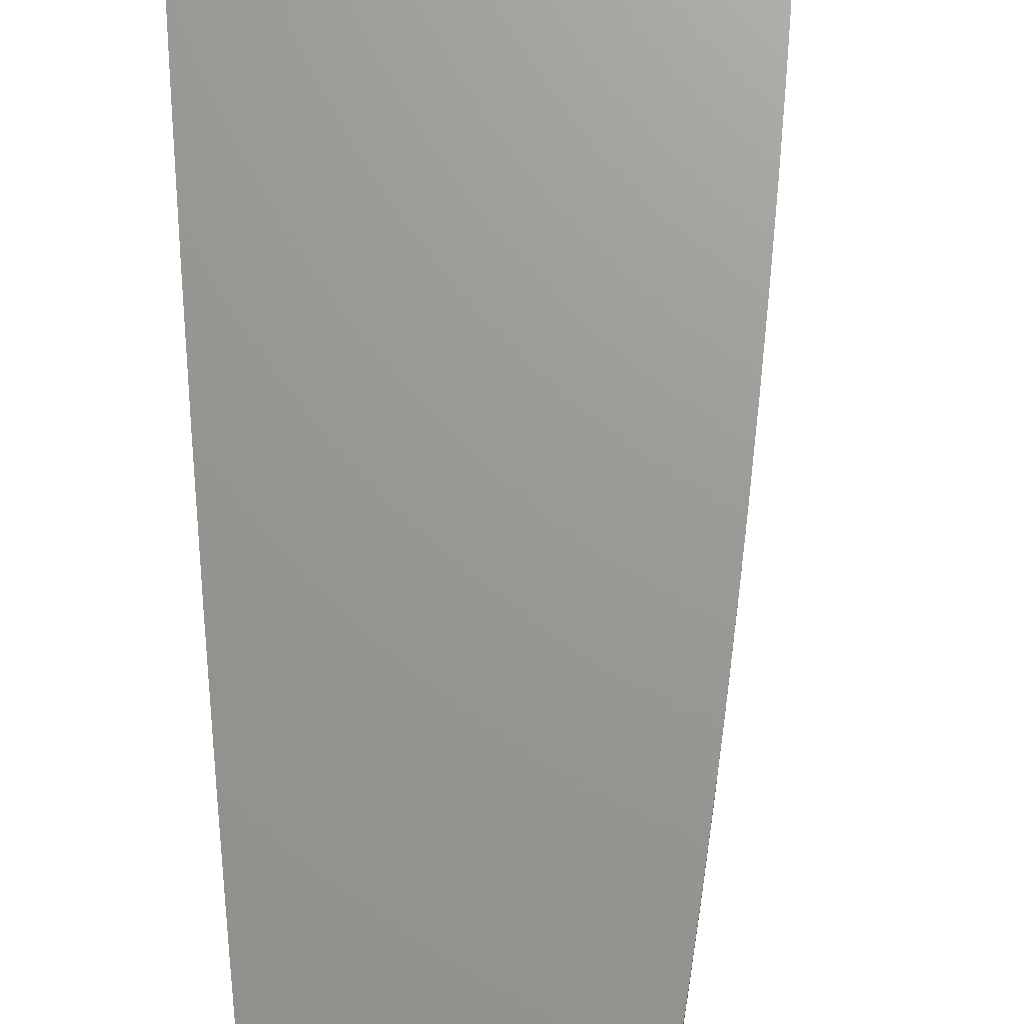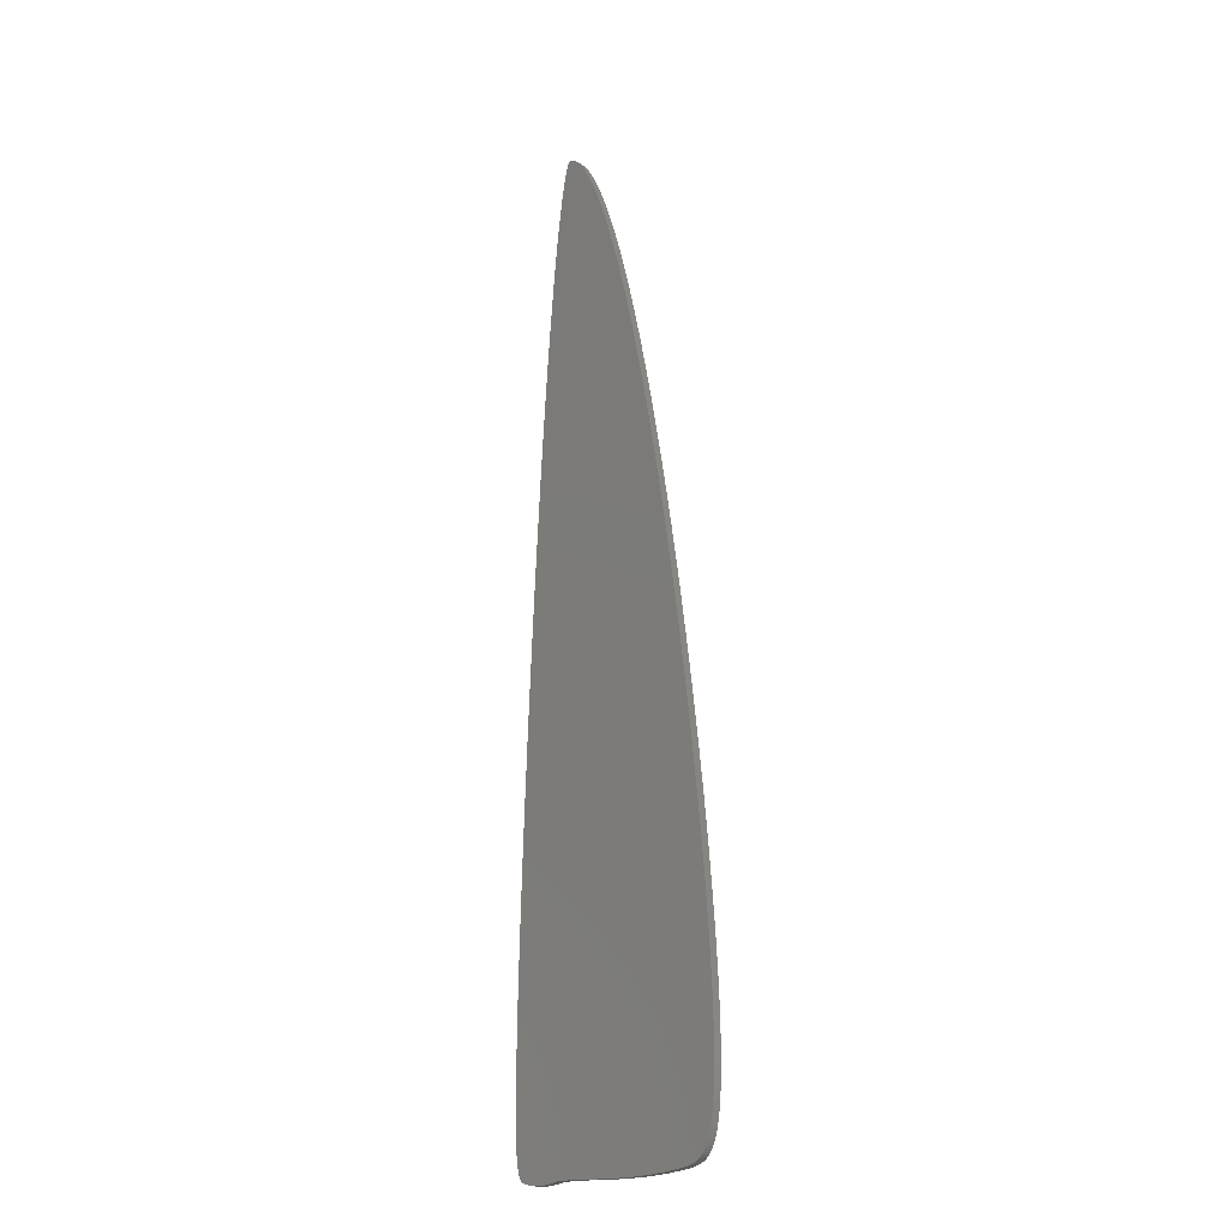
<metadata>
{"format":"stl","ext":"stl","renderer":"f3d","projection":"perspective","resolution":1024,"background":"white","views":[{"elev":69.6,"azim":178.1,"up":"+Z"},{"elev":-20.2,"azim":-135.7,"up":"+Y"}]}
</metadata>
<code>
# stl→obj: 332 verts, 660 faces
v 0.0015 0.18 0.0015
v 0.0015 0.18 -0.0015
v 0.00311 0.1798 -0.0015
v -0.06314 0.2224 0.0015
v -0.06323 0.217 -0.0015
v -0.06323 0.217 0.0015
v -0.06324 0.2126 -0.0015
v -0.06324 0.2126 0.0015
v -0.06318 0.2083 -0.0015
v -0.06318 0.2083 0.0015
v -0.06304 0.2046 -0.0015
v -0.06304 0.2046 0.0015
v -0.06285 0.2013 -0.0015
v -0.06285 0.2013 0.0015
v -0.0626 0.1985 -0.0015
v -0.0626 0.1985 0.0015
v -0.06231 0.196 -0.0015
v -0.06231 0.196 0.0015
v -0.06197 0.1938 -0.0015
v -0.06197 0.1938 0.0015
v -0.0616 0.1919 -0.0015
v -0.0616 0.1919 0.0015
v -0.06135 0.1908 -0.0015
v -0.06135 0.1908 0.0015
v -0.06093 0.1893 -0.0015
v -0.06093 0.1893 0.0015
v -0.06048 0.1879 -0.0015
v -0.06048 0.1879 0.0015
v -0.06 0.1868 -0.0015
v -0.06 0.1868 0.0015
v -0.0595 0.1858 -0.0015
v -0.0595 0.1858 0.0015
v -0.05901 0.1849 -0.0015
v -0.05901 0.1849 0.0015
v -0.05852 0.1842 -0.0015
v -0.05852 0.1842 0.0015
v -0.05804 0.1836 -0.0015
v -0.05804 0.1836 0.0015
v -0.05755 0.1831 -0.0015
v -0.05755 0.1831 0.0015
v -0.05698 0.1826 -0.0015
v -0.05698 0.1826 0.0015
v -0.05642 0.1822 -0.0015
v -0.05642 0.1822 0.0015
v -0.05582 0.1819 -0.0015
v -0.05582 0.1819 0.0015
v -0.05518 0.1815 -0.0015
v -0.05518 0.1815 0.0015
v -0.05447 0.1812 -0.0015
v -0.05447 0.1812 0.0015
v -0.05367 0.181 -0.0015
v -0.05367 0.181 0.0015
v -0.0527 0.1807 -0.0015
v -0.0527 0.1807 0.0015
v -0.0516 0.1805 -0.0015
v -0.0516 0.1805 0.0015
v -0.04965 0.1802 -0.0015
v -0.04965 0.1802 0.0015
v -0.04608 0.1799 -0.0015
v -0.04608 0.1799 0.0015
v -0.04249 0.1795 -0.0015
v -0.04249 0.1795 0.0015
v -0.03873 0.1793 -0.0015
v -0.03873 0.1793 0.0015
v -0.03479 0.1792 -0.0015
v -0.03479 0.1792 0.0015
v -0.03061 0.1791 -0.0015
v -0.03061 0.1791 0.0015
v -0.02615 0.1791 -0.0015
v -0.02615 0.1791 0.0015
v -0.02131 0.1792 -0.0015
v -0.02131 0.1792 0.0015
v -0.01593 0.1794 -0.0015
v -0.01593 0.1794 0.0015
v -0.008035 0.1798 -0.0015
v -0.008035 0.1798 0.0015
v -0.0045 0.18 -0.0015
v -0.0045 0.18 0.0015
v -0.06314 0.2224 -0.0015
v -0.06294 0.2285 0.0015
v -0.06294 0.2285 -0.0015
v -0.06263 0.2353 0.0015
v -0.06263 0.2353 -0.0015
v -0.06219 0.2429 0.0015
v -0.06219 0.2429 -0.0015
v -0.06162 0.2513 0.0015
v -0.06162 0.2513 -0.0015
v -0.06091 0.2605 0.0015
v -0.06091 0.2605 -0.0015
v -0.06005 0.2704 0.0015
v -0.06005 0.2704 -0.0015
v -0.05903 0.2812 0.0015
v -0.05903 0.2812 -0.0015
v -0.05786 0.2925 0.0015
v -0.05786 0.2925 -0.0015
v -0.0564 0.3056 0.0015
v -0.0564 0.3056 -0.0015
v -0.05481 0.319 0.0015
v -0.05481 0.319 -0.0015
v -0.05311 0.3325 0.0015
v -0.05311 0.3325 -0.0015
v -0.05131 0.3459 0.0015
v -0.05131 0.3459 -0.0015
v -0.04945 0.3591 0.0015
v -0.04945 0.3591 -0.0015
v -0.04753 0.372 0.0015
v -0.04753 0.372 -0.0015
v -0.04559 0.3845 0.0015
v -0.04559 0.3845 -0.0015
v -0.04362 0.3965 0.0015
v -0.04362 0.3965 -0.0015
v -0.04165 0.408 0.0015
v -0.04165 0.408 -0.0015
v -0.03967 0.4189 0.0015
v -0.03967 0.4189 -0.0015
v -0.03772 0.4293 0.0015
v -0.03772 0.4293 -0.0015
v -0.03578 0.4391 0.0015
v -0.03578 0.4391 -0.0015
v -0.03386 0.4484 0.0015
v -0.03386 0.4484 -0.0015
v -0.03198 0.4571 0.0015
v -0.03198 0.4571 -0.0015
v -0.03022 0.4649 0.0015
v -0.03022 0.4649 -0.0015
v -0.02841 0.4725 0.0015
v -0.02841 0.4725 -0.0015
v -0.02665 0.4795 0.0015
v -0.02665 0.4795 -0.0015
v -0.02493 0.4861 0.0015
v -0.02493 0.4861 -0.0015
v -0.02326 0.4921 0.0015
v -0.02326 0.4921 -0.0015
v -0.02165 0.4977 0.0015
v -0.02165 0.4977 -0.0015
v -0.02009 0.5028 0.0015
v -0.02009 0.5028 -0.0015
v -0.01845 0.5078 0.0015
v -0.01845 0.5078 -0.0015
v -0.017 0.512 0.0015
v -0.017 0.512 -0.0015
v -0.0156 0.5158 0.0015
v -0.0156 0.5158 -0.0015
v -0.01425 0.5192 0.0015
v -0.01425 0.5192 -0.0015
v -0.01298 0.5223 0.0015
v -0.01298 0.5223 -0.0015
v -0.01164 0.5253 0.0015
v -0.01164 0.5253 -0.0015
v -0.01047 0.5277 0.0015
v -0.01047 0.5277 -0.0015
v -0.009355 0.5298 0.0015
v -0.009355 0.5298 -0.0015
v -0.008286 0.5317 0.0015
v -0.008286 0.5317 -0.0015
v -0.007439 0.5331 0.0015
v -0.007439 0.5331 -0.0015
v -0.006485 0.5345 0.0015
v -0.006485 0.5345 -0.0015
v -0.005586 0.5357 0.0015
v -0.005586 0.5357 -0.0015
v -0.004739 0.5368 0.0015
v -0.004739 0.5368 -0.0015
v -0.003953 0.5376 0.0015
v -0.003953 0.5376 -0.0015
v -0.003123 0.5384 0.0015
v -0.003123 0.5384 -0.0015
v -0.00241 0.539 0.0015
v -0.00241 0.539 -0.0015
v -0.001957 0.5393 0.0015
v -0.001957 0.5393 -0.0015
v -0.001257 0.5397 0.0015
v -0.001257 0.5397 -0.0015
v -0.0008282 0.5399 0.0015
v -0.0008282 0.5399 -0.0015
v -0.000649 0.54 0.0015
v -0.000649 0.54 -0.0015
v -0.0005209 0.54 0.0015
v -0.0005209 0.54 -0.0015
v -0.0004331 0.54 0.0015
v -0.0004331 0.54 -0.0015
v -0.000357 0.54 0.0015
v -0.000357 0.54 -0.0015
v -0.0002899 0.54 0.0015
v -0.0002899 0.54 -0.0015
v -0.0002244 0.54 0.0015
v -0.0002244 0.54 -0.0015
v -0.0001689 0.54 0.0015
v -0.0001689 0.54 -0.0015
v -0.000117 0.54 0.0015
v -0.000117 0.54 -0.0015
v -6.78e-05 0.54 0.0015
v -6.78e-05 0.54 -0.0015
v -1.965e-05 0.54 0.0015
v -1.965e-05 0.54 -0.0015
v 2.52e-05 0.54 0.0015
v 2.52e-05 0.54 -0.0015
v 7.288e-05 0.54 0.0015
v 7.288e-05 0.54 -0.0015
v 0.0001249 0.5399 0.0015
v 0.0001249 0.5399 -0.0015
v 0.000182 0.5399 0.0015
v 0.000182 0.5399 -0.0015
v 0.0002448 0.5398 0.0015
v 0.0002448 0.5398 -0.0015
v 0.0003136 0.5398 0.0015
v 0.0003136 0.5398 -0.0015
v 0.0003873 0.5397 0.0015
v 0.0003873 0.5397 -0.0015
v 0.0004708 0.5396 0.0015
v 0.0004708 0.5396 -0.0015
v 0.0005548 0.5395 0.0015
v 0.0005548 0.5395 -0.0015
v 0.0006563 0.5393 0.0015
v 0.0006563 0.5393 -0.0015
v 0.0009201 0.5387 0.0015
v 0.0009201 0.5387 -0.0015
v 0.001265 0.5378 0.0015
v 0.001265 0.5378 -0.0015
v 0.001674 0.5364 0.0015
v 0.001674 0.5364 -0.0015
v 0.00211 0.5347 0.0015
v 0.00211 0.5347 -0.0015
v 0.002629 0.5324 0.0015
v 0.002629 0.5324 -0.0015
v 0.003184 0.5295 0.0015
v 0.003184 0.5295 -0.0015
v 0.003755 0.526 0.0015
v 0.003755 0.526 -0.0015
v 0.004439 0.5215 0.0015
v 0.004439 0.5215 -0.0015
v 0.005171 0.516 0.0015
v 0.005171 0.516 -0.0015
v 0.005665 0.512 0.0015
v 0.005665 0.512 -0.0015
v 0.006499 0.5046 0.0015
v 0.006499 0.5046 -0.0015
v 0.007376 0.4961 0.0015
v 0.007376 0.4961 -0.0015
v 0.008303 0.4862 0.0015
v 0.008303 0.4862 -0.0015
v 0.009278 0.4748 0.0015
v 0.009278 0.4748 -0.0015
v 0.0103 0.462 0.0015
v 0.0103 0.462 -0.0015
v 0.01135 0.4475 0.0015
v 0.01135 0.4475 -0.0015
v 0.01243 0.4315 0.0015
v 0.01243 0.4315 -0.0015
v 0.01354 0.4138 0.0015
v 0.01354 0.4138 -0.0015
v 0.01464 0.3946 0.0015
v 0.01464 0.3946 -0.0015
v 0.01585 0.3718 0.0015
v 0.01585 0.3718 -0.0015
v 0.01697 0.3488 0.0015
v 0.01697 0.3488 -0.0015
v 0.01798 0.3261 0.0015
v 0.01798 0.3261 -0.0015
v 0.01884 0.3047 0.0015
v 0.01884 0.3047 -0.0015
v 0.01954 0.2852 0.0015
v 0.01954 0.2852 -0.0015
v 0.0201 0.2677 0.0015
v 0.0201 0.2677 -0.0015
v 0.0205 0.2528 0.0015
v 0.0205 0.2528 -0.0015
v 0.02083 0.238 0.0015
v 0.02083 0.238 -0.0015
v 0.02101 0.2257 0.0015
v 0.02101 0.2257 -0.0015
v 0.02108 0.2167 0.0015
v 0.02108 0.2167 -0.0015
v 0.02108 0.2129 0.0015
v 0.02108 0.2129 -0.0015
v 0.02103 0.2055 0.0015
v 0.02103 0.2055 -0.0015
v 0.02091 0.1997 0.0015
v 0.02091 0.1997 -0.0015
v 0.02073 0.1952 0.0015
v 0.02073 0.1952 -0.0015
v 0.02052 0.1917 0.0015
v 0.02052 0.1917 -0.0015
v 0.02027 0.1889 0.0015
v 0.02027 0.1889 -0.0015
v 0.02 0.1868 0.0015
v 0.02 0.1868 -0.0015
v 0.01972 0.1852 0.0015
v 0.01972 0.1852 -0.0015
v 0.01942 0.1839 0.0015
v 0.01942 0.1839 -0.0015
v 0.01914 0.183 0.0015
v 0.01914 0.183 -0.0015
v 0.0189 0.1824 0.0015
v 0.0189 0.1824 -0.0015
v 0.01867 0.182 0.0015
v 0.01867 0.182 -0.0015
v 0.01847 0.1816 0.0015
v 0.01847 0.1816 -0.0015
v 0.0183 0.1814 0.0015
v 0.0183 0.1814 -0.0015
v 0.01812 0.1812 0.0015
v 0.01812 0.1812 -0.0015
v 0.01795 0.181 0.0015
v 0.01795 0.181 -0.0015
v 0.01779 0.1809 0.0015
v 0.01779 0.1809 -0.0015
v 0.01762 0.1807 0.0015
v 0.01762 0.1807 -0.0015
v 0.01745 0.1806 0.0015
v 0.01745 0.1806 -0.0015
v 0.01721 0.1805 0.0015
v 0.01721 0.1805 -0.0015
v 0.01684 0.1804 0.0015
v 0.01684 0.1804 -0.0015
v 0.01593 0.18 0.0015
v 0.01593 0.18 -0.0015
v 0.01468 0.1797 0.0015
v 0.01468 0.1797 -0.0015
v 0.01339 0.1794 0.0015
v 0.01339 0.1794 -0.0015
v 0.0121 0.1793 0.0015
v 0.0121 0.1793 -0.0015
v 0.01071 0.1792 0.0015
v 0.01071 0.1792 -0.0015
v 0.009181 0.1792 0.0015
v 0.009181 0.1792 -0.0015
v 0.007481 0.1793 0.0015
v 0.007481 0.1793 -0.0015
v 0.005547 0.1794 0.0015
v 0.005547 0.1794 -0.0015
v 0.00311 0.1798 0.0015
f 1 2 3
f 4 5 6
f 6 5 7
f 6 7 8
f 8 7 9
f 8 9 10
f 10 9 11
f 10 11 12
f 12 11 13
f 12 13 14
f 14 13 15
f 14 15 16
f 16 15 17
f 16 17 18
f 18 17 19
f 18 19 20
f 20 19 21
f 20 21 22
f 22 21 23
f 22 23 24
f 24 23 25
f 24 25 26
f 26 25 27
f 26 27 28
f 28 27 29
f 28 29 30
f 30 29 31
f 30 31 32
f 32 31 33
f 32 33 34
f 34 33 35
f 34 35 36
f 36 35 37
f 36 37 38
f 38 37 39
f 38 39 40
f 40 39 41
f 40 41 42
f 42 41 43
f 42 43 44
f 44 43 45
f 44 45 46
f 46 45 47
f 46 47 48
f 48 47 49
f 48 49 50
f 50 49 51
f 50 51 52
f 52 51 53
f 52 53 54
f 54 53 55
f 54 55 56
f 56 55 57
f 56 57 58
f 58 57 59
f 58 59 60
f 60 59 61
f 60 61 62
f 62 61 63
f 62 63 64
f 64 63 65
f 64 65 66
f 66 65 67
f 66 67 68
f 68 67 69
f 68 69 70
f 70 69 71
f 70 71 72
f 72 71 73
f 72 73 74
f 74 73 75
f 74 75 76
f 76 75 77
f 76 77 78
f 5 4 79
f 79 4 80
f 79 80 81
f 81 80 82
f 81 82 83
f 83 82 84
f 83 84 85
f 85 84 86
f 85 86 87
f 87 86 88
f 87 88 89
f 89 88 90
f 89 90 91
f 91 90 92
f 91 92 93
f 93 92 94
f 93 94 95
f 95 94 96
f 95 96 97
f 97 96 98
f 97 98 99
f 99 98 100
f 99 100 101
f 101 100 102
f 101 102 103
f 103 102 104
f 103 104 105
f 105 104 106
f 105 106 107
f 107 106 108
f 107 108 109
f 109 108 110
f 109 110 111
f 111 110 112
f 111 112 113
f 113 112 114
f 113 114 115
f 115 114 116
f 115 116 117
f 117 116 118
f 117 118 119
f 119 118 120
f 119 120 121
f 121 120 122
f 121 122 123
f 123 122 124
f 123 124 125
f 125 124 126
f 125 126 127
f 127 126 128
f 127 128 129
f 129 128 130
f 129 130 131
f 131 130 132
f 131 132 133
f 133 132 134
f 133 134 135
f 135 134 136
f 135 136 137
f 137 136 138
f 137 138 139
f 139 138 140
f 139 140 141
f 141 140 142
f 141 142 143
f 143 142 144
f 143 144 145
f 145 144 146
f 145 146 147
f 147 146 148
f 147 148 149
f 149 148 150
f 149 150 151
f 151 150 152
f 151 152 153
f 153 152 154
f 153 154 155
f 155 154 156
f 155 156 157
f 157 156 158
f 157 158 159
f 159 158 160
f 159 160 161
f 161 160 162
f 161 162 163
f 163 162 164
f 163 164 165
f 165 164 166
f 165 166 167
f 167 166 168
f 167 168 169
f 169 168 170
f 169 170 171
f 171 170 172
f 171 172 173
f 173 172 174
f 173 174 175
f 175 174 176
f 175 176 177
f 177 176 178
f 177 178 179
f 179 178 180
f 179 180 181
f 181 180 182
f 181 182 183
f 183 182 184
f 183 184 185
f 185 184 186
f 185 186 187
f 187 186 188
f 187 188 189
f 189 188 190
f 189 190 191
f 191 190 192
f 191 192 193
f 193 192 194
f 193 194 195
f 195 194 196
f 195 196 197
f 197 196 198
f 197 198 199
f 199 198 200
f 199 200 201
f 201 200 202
f 201 202 203
f 203 202 204
f 203 204 205
f 205 204 206
f 205 206 207
f 207 206 208
f 207 208 209
f 209 208 210
f 209 210 211
f 211 210 212
f 211 212 213
f 213 212 214
f 213 214 215
f 215 214 216
f 215 216 217
f 217 216 218
f 217 218 219
f 219 218 220
f 219 220 221
f 221 220 222
f 221 222 223
f 223 222 224
f 223 224 225
f 225 224 226
f 225 226 227
f 227 226 228
f 227 228 229
f 229 228 230
f 229 230 231
f 231 230 232
f 231 232 233
f 233 232 234
f 233 234 235
f 235 234 236
f 235 236 237
f 237 236 238
f 237 238 239
f 239 238 240
f 239 240 241
f 241 240 242
f 241 242 243
f 243 242 244
f 243 244 245
f 245 244 246
f 245 246 247
f 247 246 248
f 247 248 249
f 249 248 250
f 249 250 251
f 251 250 252
f 251 252 253
f 253 252 254
f 253 254 255
f 255 254 256
f 255 256 257
f 257 256 258
f 257 258 259
f 259 258 260
f 259 260 261
f 261 260 262
f 261 262 263
f 263 262 264
f 263 264 265
f 265 264 266
f 265 266 267
f 267 266 268
f 267 268 269
f 269 268 270
f 269 270 271
f 271 270 272
f 271 272 273
f 273 272 274
f 273 274 275
f 275 274 276
f 275 276 277
f 277 276 278
f 277 278 279
f 279 278 280
f 279 280 281
f 281 280 282
f 281 282 283
f 283 282 284
f 283 284 285
f 285 284 286
f 285 286 287
f 287 286 288
f 287 288 289
f 289 288 290
f 289 290 291
f 291 290 292
f 291 292 293
f 293 292 294
f 293 294 295
f 295 294 296
f 295 296 297
f 297 296 298
f 297 298 299
f 299 298 300
f 299 300 301
f 301 300 302
f 301 302 303
f 303 302 304
f 303 304 305
f 305 304 306
f 305 306 307
f 307 306 308
f 307 308 309
f 309 308 310
f 309 310 311
f 311 310 312
f 311 312 313
f 313 312 314
f 313 314 315
f 315 314 316
f 315 316 317
f 317 316 318
f 317 318 319
f 319 318 320
f 319 320 321
f 321 320 322
f 321 322 323
f 323 322 324
f 323 324 325
f 325 324 326
f 325 326 327
f 327 326 328
f 327 328 329
f 329 328 330
f 329 330 331
f 331 330 332
f 331 332 3
f 3 332 1
f 78 77 1
f 1 77 2
f 255 2 77
f 255 257 2
f 2 257 259
f 2 259 261
f 103 105 75
f 261 263 2
f 2 263 265
f 2 265 267
f 247 249 147
f 147 249 251
f 147 251 253
f 103 75 101
f 105 107 75
f 75 107 109
f 75 109 111
f 267 269 2
f 2 269 271
f 2 271 273
f 241 243 147
f 147 243 245
f 147 245 247
f 137 139 77
f 77 139 141
f 77 141 143
f 93 95 75
f 253 255 147
f 147 255 77
f 147 77 145
f 145 77 143
f 93 75 91
f 95 97 75
f 75 97 99
f 75 99 101
f 273 275 2
f 2 275 277
f 2 277 3
f 3 277 279
f 111 113 75
f 75 113 115
f 75 115 117
f 233 235 147
f 235 237 147
f 147 237 239
f 147 239 241
f 85 87 75
f 75 87 89
f 75 89 91
f 117 119 75
f 75 119 121
f 75 121 123
f 85 75 83
f 83 75 73
f 83 73 81
f 123 125 75
f 75 125 127
f 75 127 129
f 279 281 3
f 3 281 283
f 3 283 331
f 331 283 285
f 331 285 329
f 329 285 287
f 329 287 327
f 327 287 325
f 129 131 75
f 75 131 133
f 75 133 77
f 77 133 135
f 77 135 137
f 151 153 227
f 227 153 155
f 151 227 149
f 149 227 229
f 149 229 147
f 147 229 231
f 147 231 233
f 215 217 173
f 173 217 219
f 173 219 221
f 319 321 287
f 287 321 323
f 287 323 325
f 155 157 227
f 227 157 159
f 227 159 161
f 177 179 213
f 213 179 181
f 213 181 183
f 81 73 79
f 79 73 71
f 79 71 5
f 5 71 69
f 5 69 7
f 7 69 67
f 7 67 9
f 309 311 289
f 311 313 289
f 289 313 315
f 289 315 287
f 287 315 317
f 287 317 319
f 205 207 183
f 295 297 299
f 301 303 291
f 291 303 305
f 291 305 289
f 289 305 307
f 289 307 309
f 215 173 213
f 213 173 175
f 213 175 177
f 205 183 203
f 221 223 173
f 173 223 225
f 173 225 171
f 171 225 169
f 207 209 183
f 183 209 211
f 183 211 213
f 301 291 299
f 299 291 293
f 299 293 295
f 161 163 227
f 227 163 165
f 227 165 225
f 225 165 167
f 225 167 169
f 67 65 9
f 9 65 63
f 9 63 11
f 11 63 61
f 185 199 183
f 183 199 201
f 183 201 203
f 61 59 11
f 11 59 57
f 11 57 13
f 13 57 15
f 185 187 199
f 199 187 189
f 199 189 197
f 197 189 191
f 197 191 195
f 195 191 193
f 21 19 57
f 57 19 17
f 57 17 15
f 21 57 23
f 23 57 55
f 23 55 25
f 25 55 27
f 27 55 53
f 27 53 29
f 53 51 29
f 29 51 49
f 29 49 31
f 31 49 47
f 37 35 47
f 47 35 33
f 47 33 31
f 47 45 37
f 37 45 43
f 37 43 39
f 39 43 41
f 1 260 258
f 106 104 76
f 254 252 146
f 146 252 250
f 266 264 1
f 1 264 262
f 1 262 260
f 112 110 76
f 76 110 108
f 76 108 106
f 104 102 76
f 76 102 100
f 76 100 98
f 250 248 146
f 146 248 246
f 146 246 244
f 144 142 78
f 78 142 140
f 78 140 138
f 272 270 1
f 1 270 268
f 1 268 266
f 98 96 76
f 76 96 94
f 76 94 92
f 258 256 1
f 1 256 254
f 1 254 78
f 78 254 146
f 78 146 144
f 118 116 76
f 76 116 114
f 76 114 112
f 244 242 146
f 146 242 240
f 146 240 238
f 280 278 332
f 332 278 276
f 332 276 1
f 1 276 274
f 1 274 272
f 92 90 76
f 76 90 88
f 76 88 86
f 238 236 146
f 146 236 234
f 146 234 232
f 124 122 76
f 76 122 120
f 76 120 118
f 86 84 76
f 76 84 82
f 76 82 74
f 130 128 76
f 76 128 126
f 76 126 124
f 138 136 78
f 78 136 134
f 78 134 76
f 76 134 132
f 76 132 130
f 228 226 150
f 232 230 146
f 146 230 228
f 146 228 148
f 148 228 150
f 156 154 226
f 226 154 152
f 226 152 150
f 280 332 282
f 282 332 330
f 282 330 284
f 284 330 328
f 284 328 286
f 286 328 326
f 286 326 324
f 290 288 304
f 220 218 172
f 172 218 216
f 162 160 226
f 226 160 158
f 226 158 156
f 82 80 74
f 74 80 4
f 74 4 72
f 72 4 6
f 72 6 70
f 70 6 8
f 70 8 68
f 68 8 10
f 180 178 212
f 212 178 176
f 324 322 286
f 286 322 320
f 286 320 318
f 318 316 286
f 286 316 314
f 286 314 288
f 288 314 312
f 288 312 310
f 216 214 172
f 172 214 212
f 172 212 174
f 174 212 176
f 310 308 288
f 288 308 306
f 288 306 304
f 304 302 290
f 290 302 300
f 290 300 298
f 180 212 182
f 182 212 210
f 182 210 208
f 208 206 182
f 182 206 204
f 182 204 202
f 170 224 172
f 172 224 222
f 172 222 220
f 12 64 10
f 10 64 66
f 10 66 68
f 170 168 224
f 224 168 166
f 224 166 226
f 226 166 164
f 226 164 162
f 296 294 298
f 298 294 292
f 298 292 290
f 202 200 182
f 182 200 198
f 182 198 184
f 184 198 186
f 58 12 14
f 58 60 12
f 12 60 62
f 12 62 64
f 186 198 188
f 188 198 196
f 188 196 190
f 190 196 194
f 190 194 192
f 14 16 58
f 58 16 18
f 58 18 20
f 20 22 58
f 58 22 24
f 58 24 56
f 24 26 56
f 56 26 28
f 56 28 54
f 54 28 30
f 34 48 32
f 32 48 50
f 32 50 30
f 30 50 52
f 30 52 54
f 34 36 48
f 48 36 38
f 48 38 46
f 46 38 44
f 44 38 40
f 44 40 42

</code>
